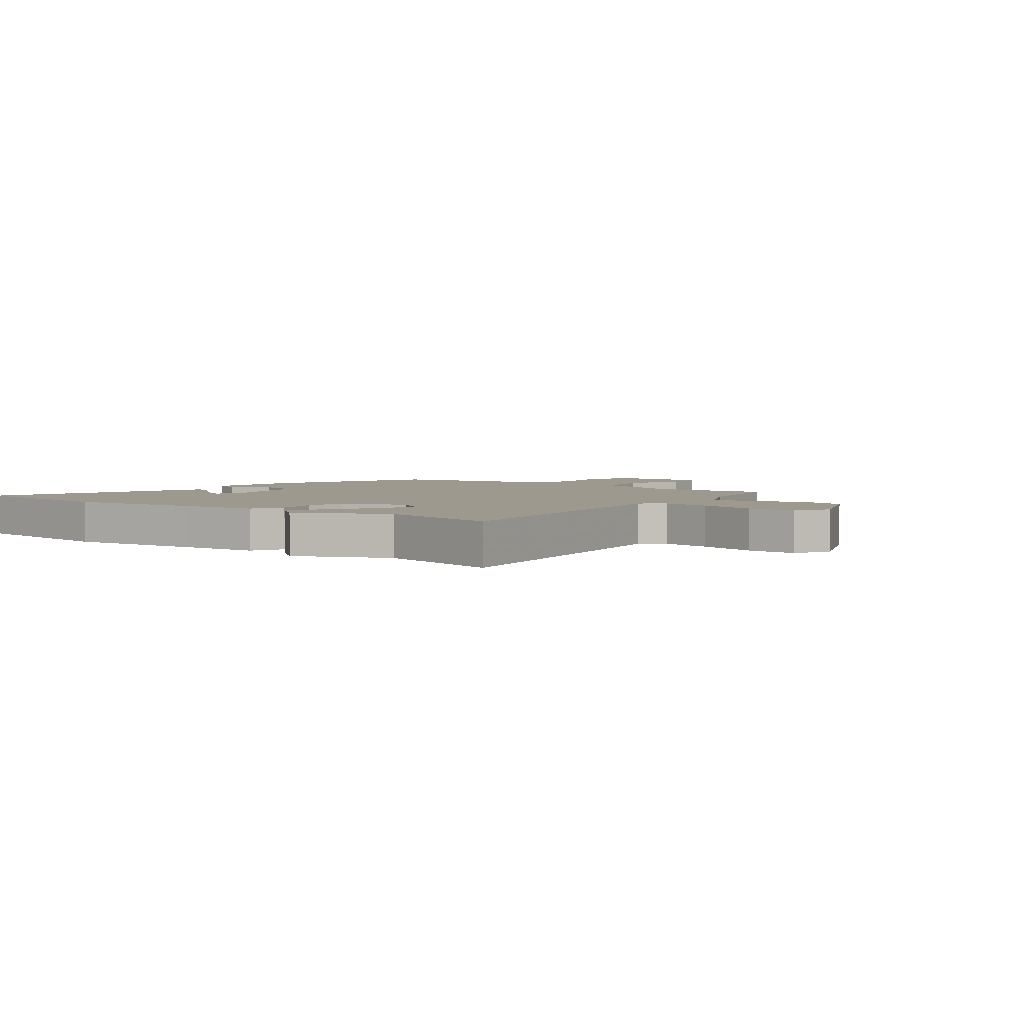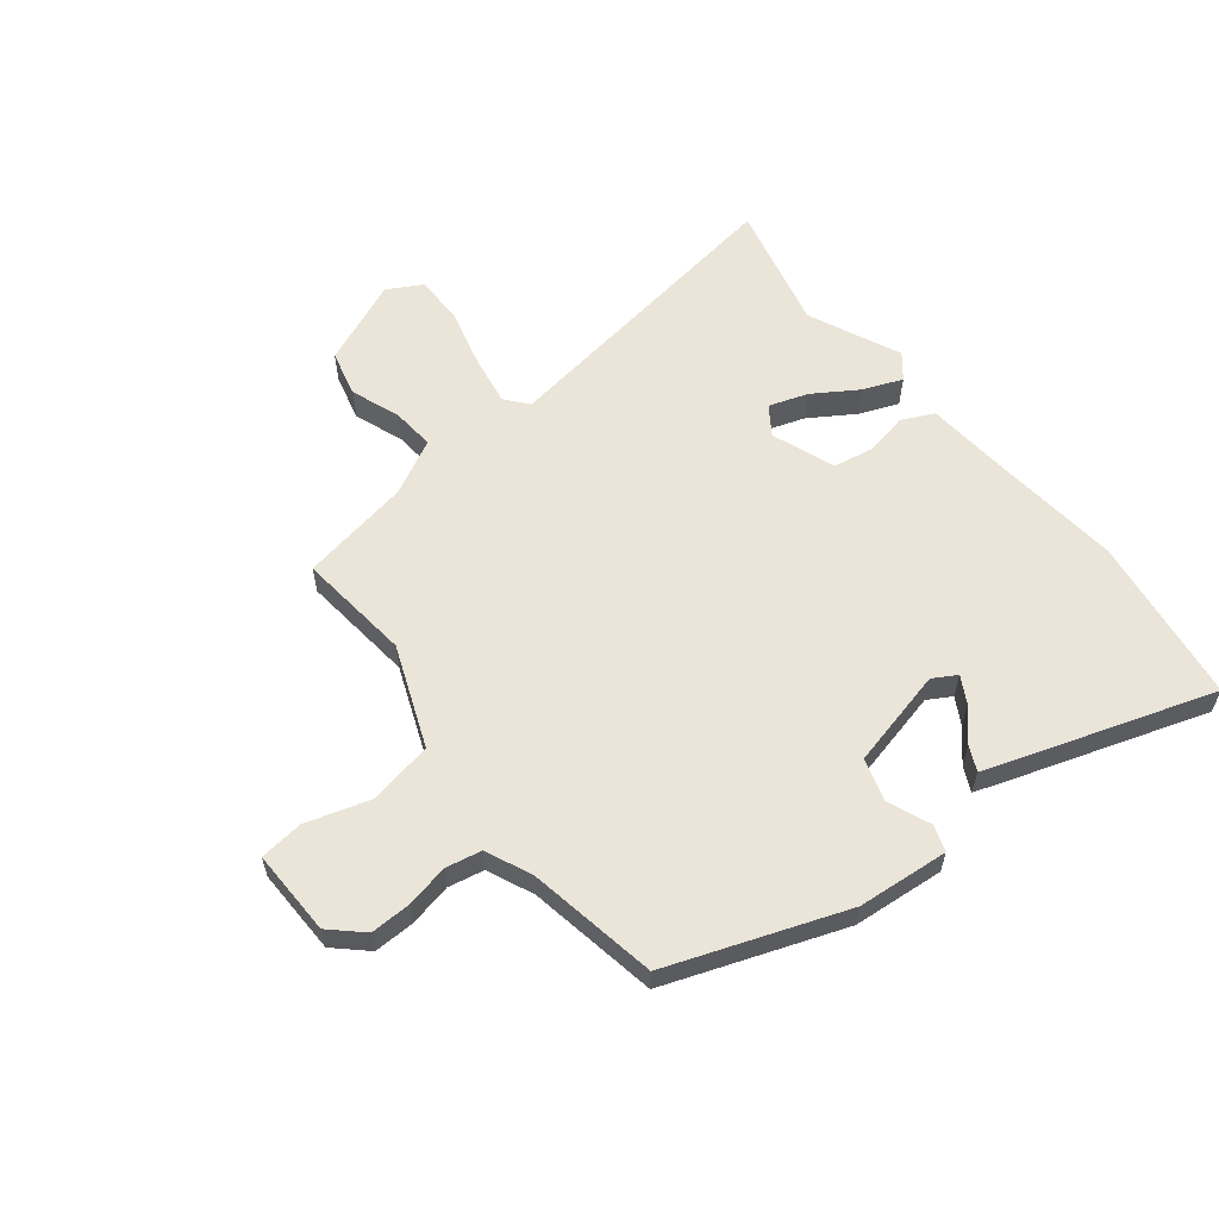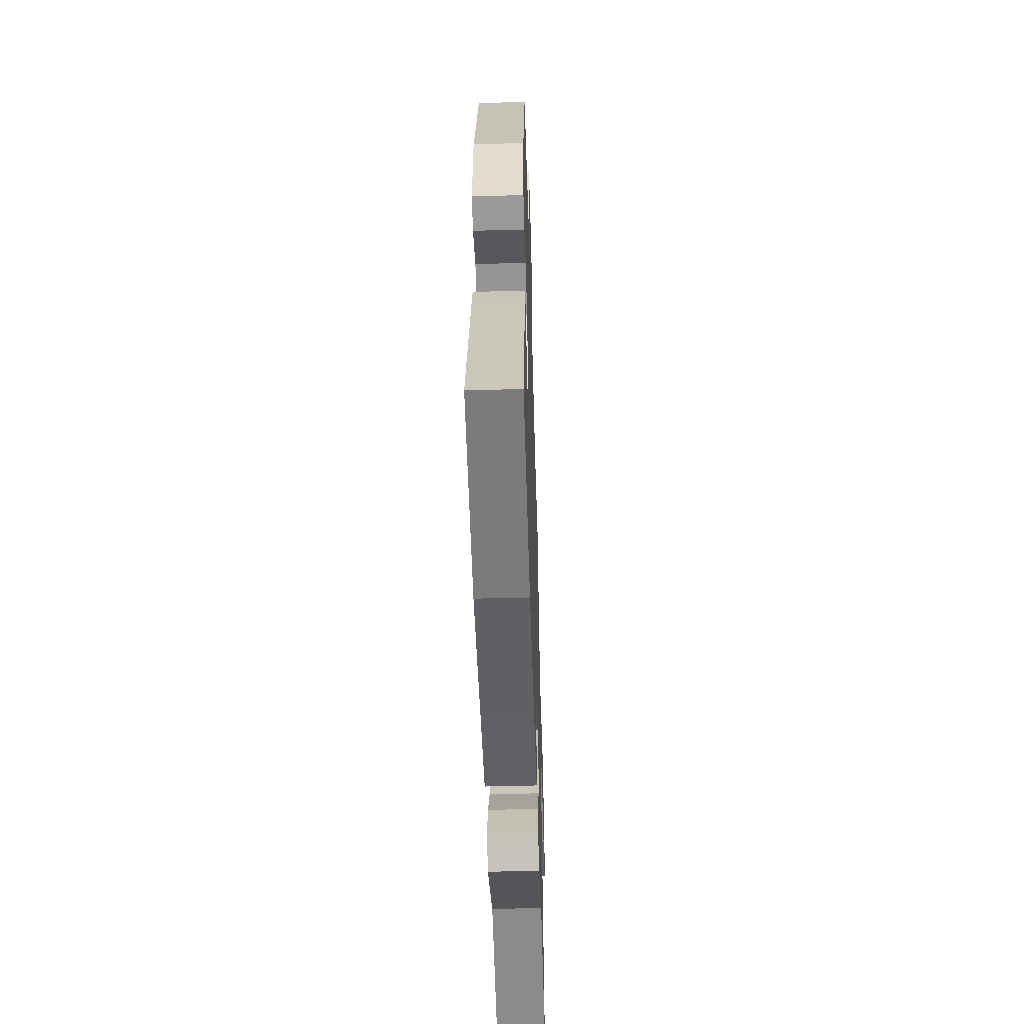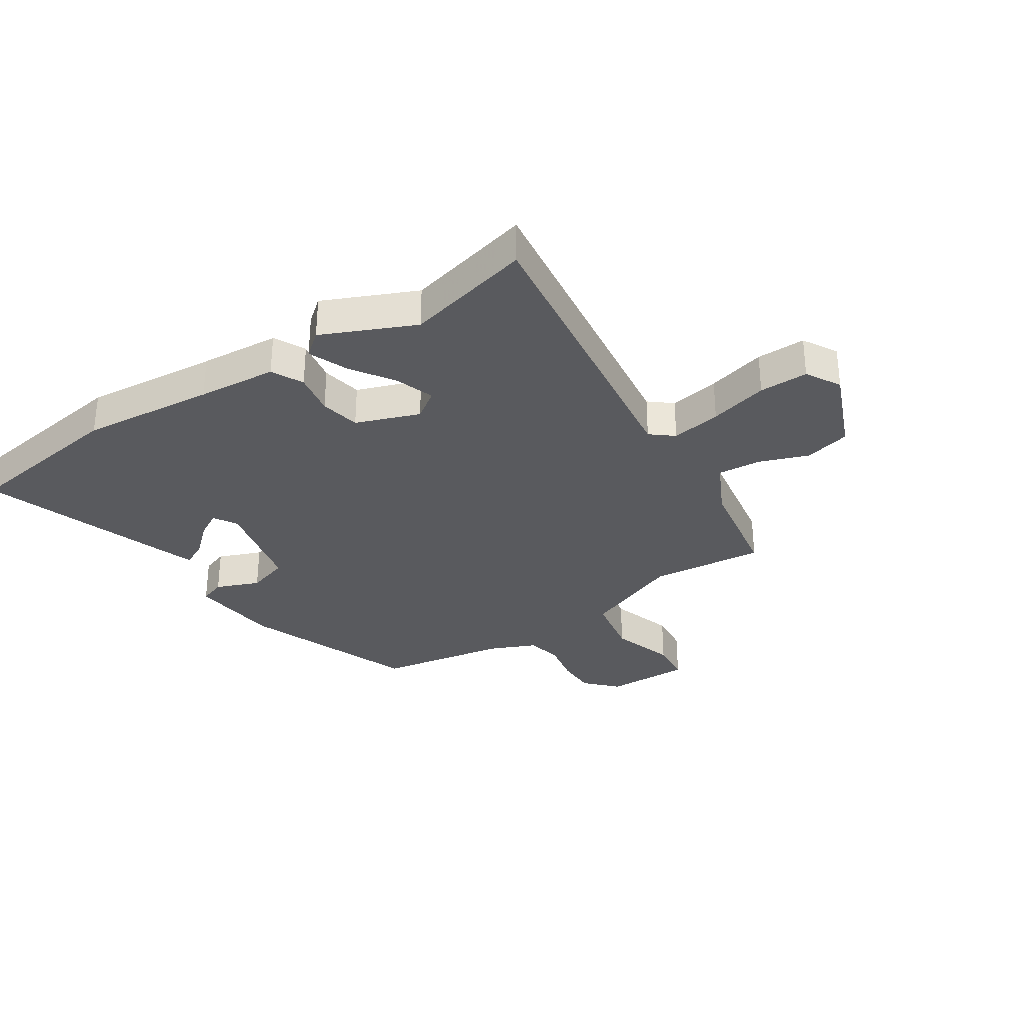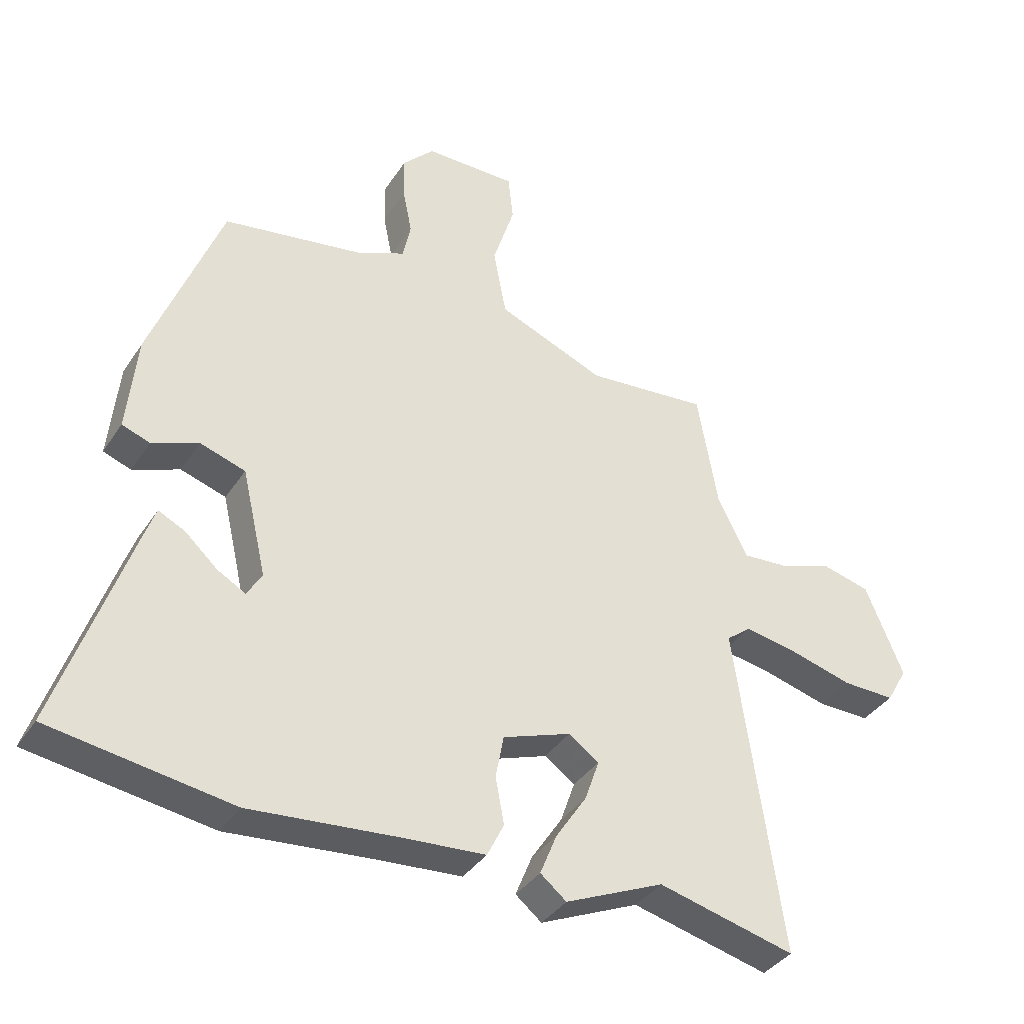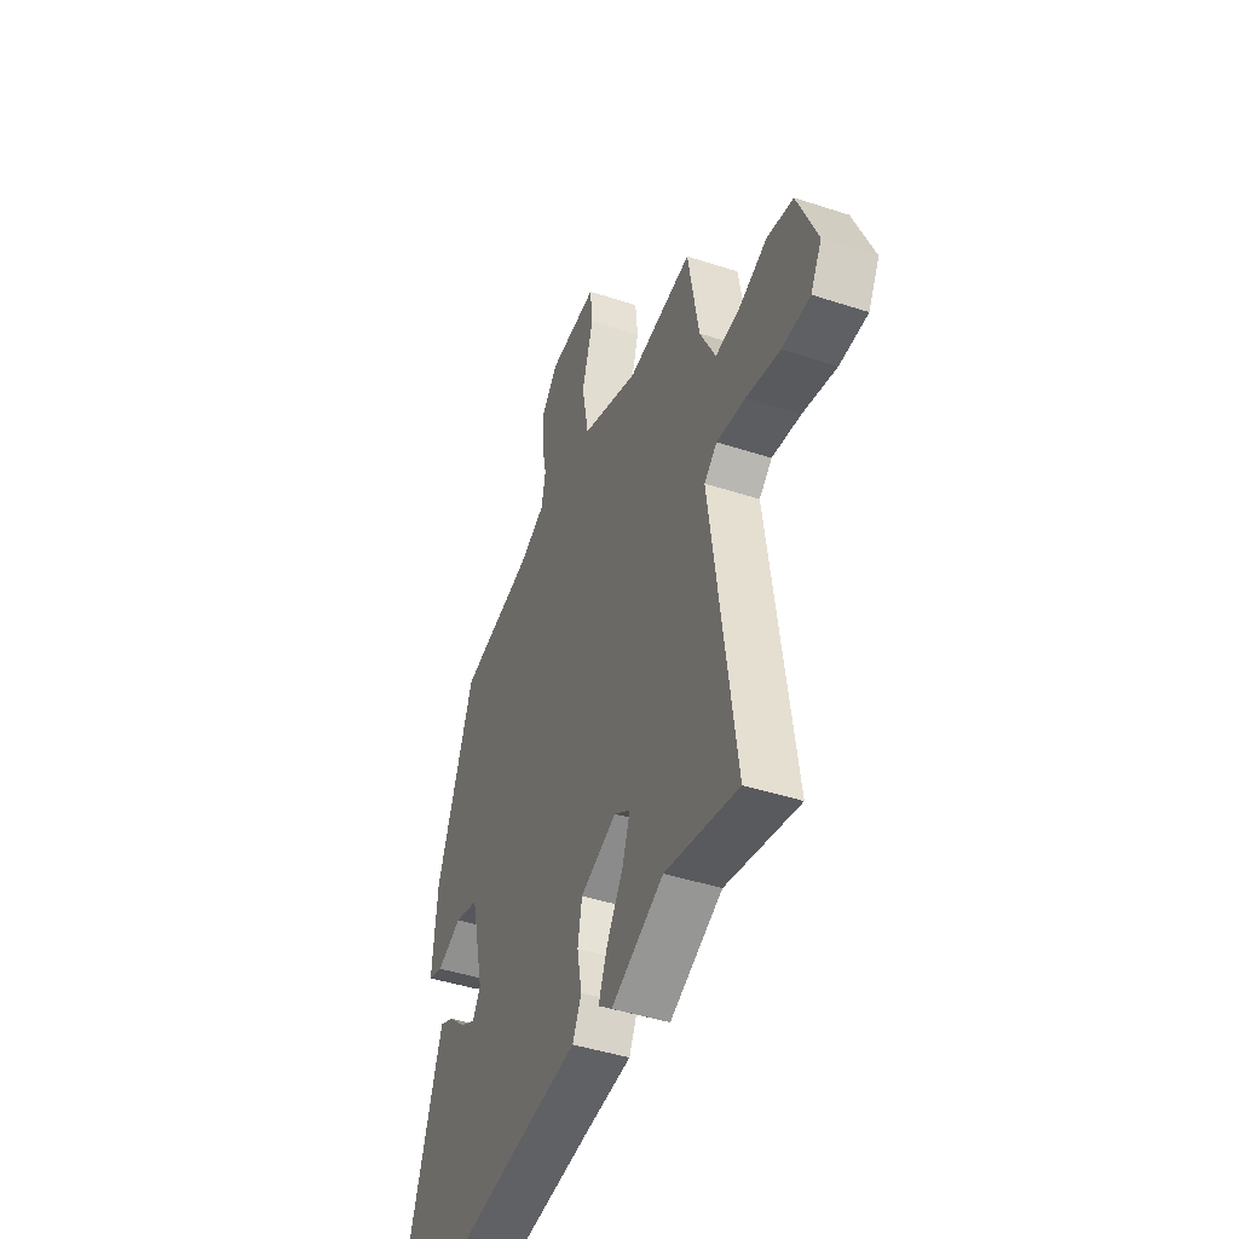
<metadata>
{"format":"obj","ext":"obj","renderer":"f3d","projection":"perspective","resolution":1024,"background":"white","views":[{"elev":3.5,"azim":-143.0,"up":"+Y"},{"elev":59.4,"azim":51.3,"up":"+Y"},{"elev":-50.0,"azim":91.7,"up":"+Z"},{"elev":-31.6,"azim":-146.6,"up":"+Y"},{"elev":-37.6,"azim":150.5,"up":"+Z"},{"elev":-44.7,"azim":-110.8,"up":"+Z"}]}
</metadata>
<code>
v 0.6 0.07 -0.485
v 0.309 0.07 -0.528
v 0.077 0.07 -0.506
v -0.061 0.07 -0.495
v -0.088 0.07 -0.44
v -0.074 0.07 -0.365
v -0.087 0.07 -0.295
v -0.197 0.07 -0.255
v -0.246 0.07 -0.289
v -0.223 0.07 -0.356
v -0.173 0.07 -0.433
v -0.146 0.07 -0.5
v -0.188 0.07 -0.534
v -0.347 0.07 -0.463
v -0.568 0.07 -0.517
v -0.494 0.07 0.016
v -0.533 0.07 0.048
v -0.62 0.07 0.033
v -0.722 0.07 0.006
v -0.807 0.07 0.005
v -0.841 0.07 0.065
v -0.78 0.07 0.213
v -0.7 0.07 0.233
v -0.615 0.07 0.202
v -0.54 0.07 0.196
v -0.492 0.07 0.292
v -0.459 0.07 0.484
v -0.262 0.07 0.464
v -0.088 0.07 0.534
v -0.067 0.07 0.645
v -0.102 0.07 0.757
v -0.094 0.07 0.833
v 0.055 0.07 0.831
v 0.106 0.07 0.777
v 0.105 0.07 0.706
v 0.09 0.07 0.632
v 0.103 0.07 0.57
v 0.183 0.07 0.535
v 0.408 0.07 0.496
v 0.521 0.07 0.192
v 0.536 0.07 0.034
v 0.491 0.07 0.018
v 0.416 0.07 0.048
v 0.343 0.07 0.025
v 0.303 0.07 -0.147
v 0.327 0.07 -0.188
v 0.373 0.07 -0.162
v 0.425 0.07 -0.115
v 0.468 0.07 -0.094
v 0.486 0.07 -0.145
v 0.6 0 -0.485
v 0.309 0 -0.528
v 0.077 0 -0.506
v -0.061 0 -0.495
v -0.088 0 -0.44
v -0.074 0 -0.365
v -0.087 0 -0.295
v -0.197 0 -0.255
v -0.246 0 -0.289
v -0.223 0 -0.356
v -0.173 0 -0.433
v -0.146 0 -0.5
v -0.188 0 -0.534
v -0.347 0 -0.463
v -0.568 0 -0.517
v -0.494 0 0.016
v -0.533 0 0.048
v -0.62 0 0.033
v -0.722 0 0.006
v -0.807 0 0.005
v -0.841 0 0.065
v -0.78 0 0.213
v -0.7 0 0.233
v -0.615 0 0.202
v -0.54 0 0.196
v -0.492 0 0.292
v -0.459 0 0.484
v -0.262 0 0.464
v -0.088 0 0.534
v -0.067 0 0.645
v -0.102 0 0.757
v -0.094 0 0.833
v 0.055 0 0.831
v 0.106 0 0.777
v 0.105 0 0.706
v 0.09 0 0.632
v 0.103 0 0.57
v 0.183 0 0.535
v 0.408 0 0.496
v 0.521 0 0.192
v 0.536 0 0.034
v 0.491 0 0.018
v 0.416 0 0.048
v 0.343 0 0.025
v 0.303 0 -0.147
v 0.327 0 -0.188
v 0.373 0 -0.162
v 0.425 0 -0.115
v 0.468 0 -0.094
v 0.486 0 -0.145
f 1 2 3
f 50 1 3
f 49 50 3
f 48 49 3
f 47 48 3
f 3 4 5
f 47 3 5
f 46 47 5
f 45 46 5 6
f 44 45 6 7
f 41 42 43
f 40 41 43
f 39 40 43
f 38 39 43
f 37 38 43 44
f 34 35 36
f 33 34 36
f 32 33 36
f 31 32 36
f 30 31 36
f 29 30 36 37
f 44 7 8
f 37 44 8
f 29 37 8
f 28 29 8
f 22 23 24
f 21 22 24
f 20 21 24
f 19 20 24
f 18 19 24
f 17 18 24 25
f 16 17 25 26
f 14 15 16
f 13 14 16
f 12 13 16
f 11 12 16
f 10 11 16
f 9 10 16 26
f 26 27 28
f 9 26 28
f 8 9 28
f 53 52 51
f 53 51 100
f 53 100 99
f 53 99 98
f 53 98 97
f 55 54 53
f 55 53 97
f 55 97 96
f 56 55 96 95
f 57 56 95 94
f 93 92 91
f 93 91 90
f 93 90 89
f 93 89 88
f 94 93 88 87
f 86 85 84
f 86 84 83
f 86 83 82
f 86 82 81
f 86 81 80
f 87 86 80 79
f 58 57 94
f 58 94 87
f 58 87 79
f 58 79 78
f 74 73 72
f 74 72 71
f 74 71 70
f 74 70 69
f 74 69 68
f 75 74 68 67
f 76 75 67 66
f 66 65 64
f 66 64 63
f 66 63 62
f 66 62 61
f 66 61 60
f 76 66 60 59
f 78 77 76
f 78 76 59
f 78 59 58
f 1 51 52 2
f 2 52 53 3
f 3 53 54 4
f 4 54 55 5
f 5 55 56 6
f 6 56 57 7
f 7 57 58 8
f 8 58 59 9
f 9 59 60 10
f 10 60 61 11
f 11 61 62 12
f 12 62 63 13
f 13 63 64 14
f 14 64 65 15
f 15 65 66 16
f 16 66 67 17
f 17 67 68 18
f 18 68 69 19
f 19 69 70 20
f 20 70 71 21
f 21 71 72 22
f 22 72 73 23
f 23 73 74 24
f 24 74 75 25
f 25 75 76 26
f 26 76 77 27
f 27 77 78 28
f 28 78 79 29
f 29 79 80 30
f 30 80 81 31
f 31 81 82 32
f 32 82 83 33
f 33 83 84 34
f 34 84 85 35
f 35 85 86 36
f 36 86 87 37
f 37 87 88 38
f 38 88 89 39
f 39 89 90 40
f 40 90 91 41
f 41 91 92 42
f 42 92 93 43
f 43 93 94 44
f 44 94 95 45
f 45 95 96 46
f 46 96 97 47
f 47 97 98 48
f 48 98 99 49
f 49 99 100 50
f 50 100 51 1

</code>
